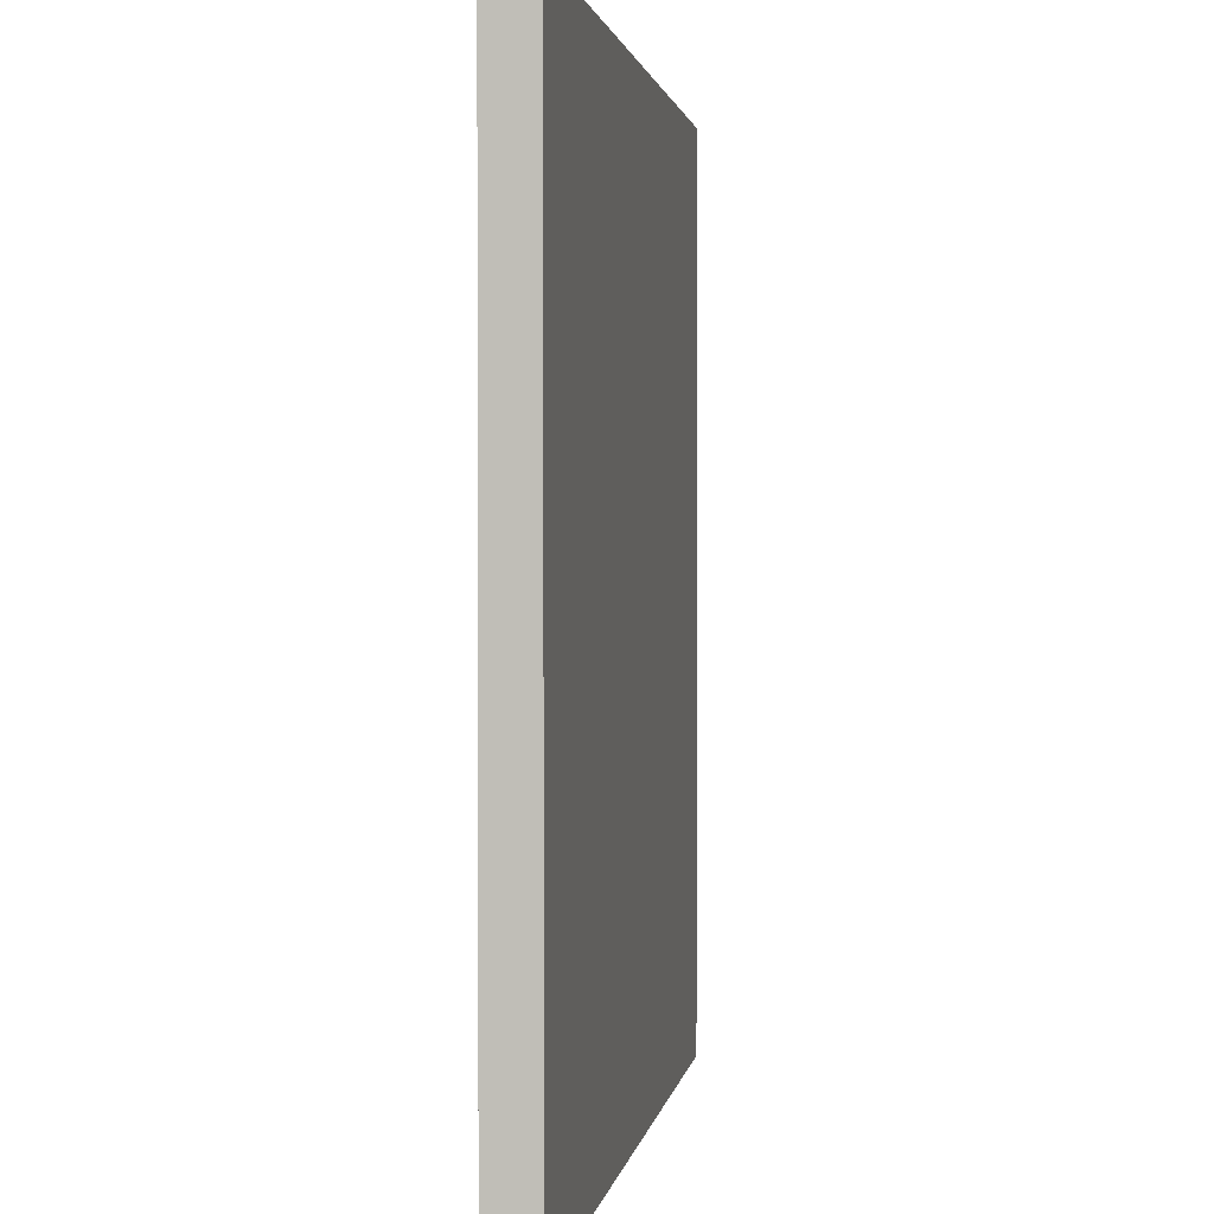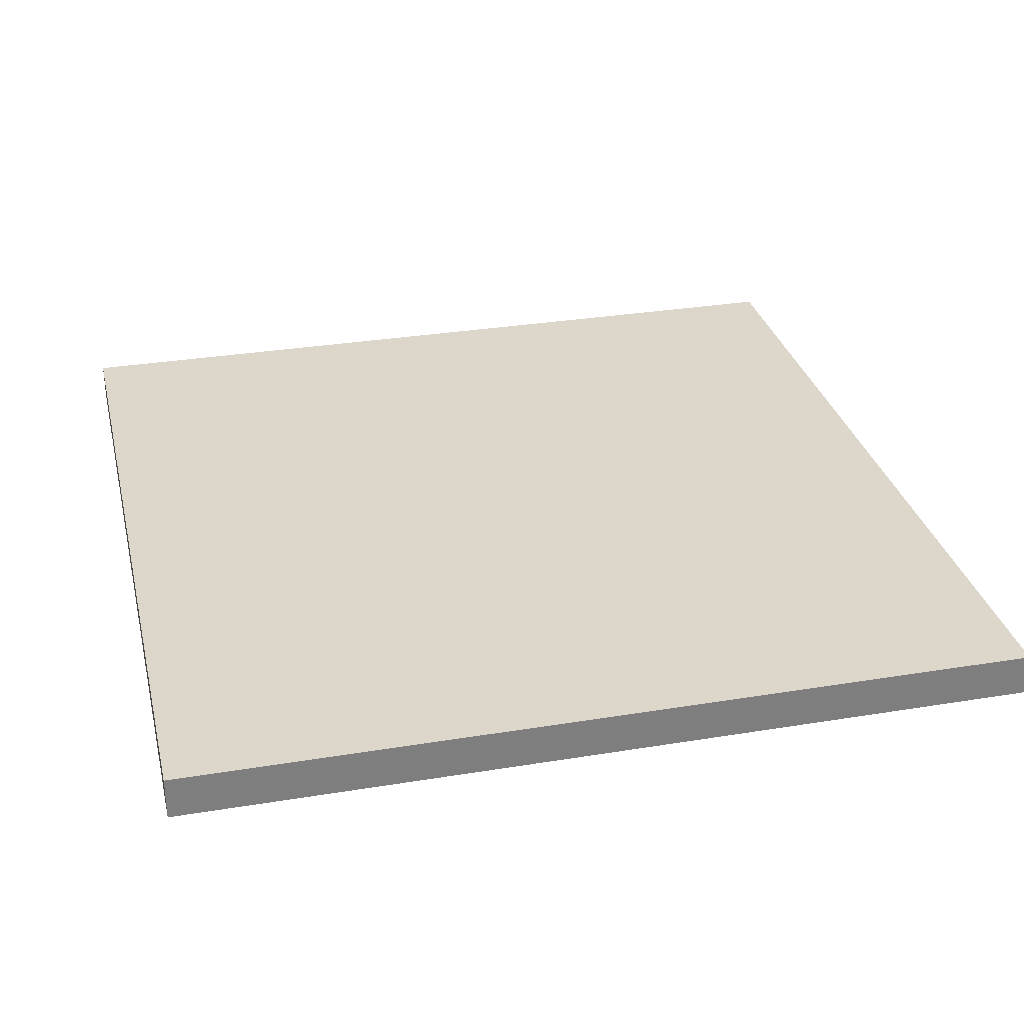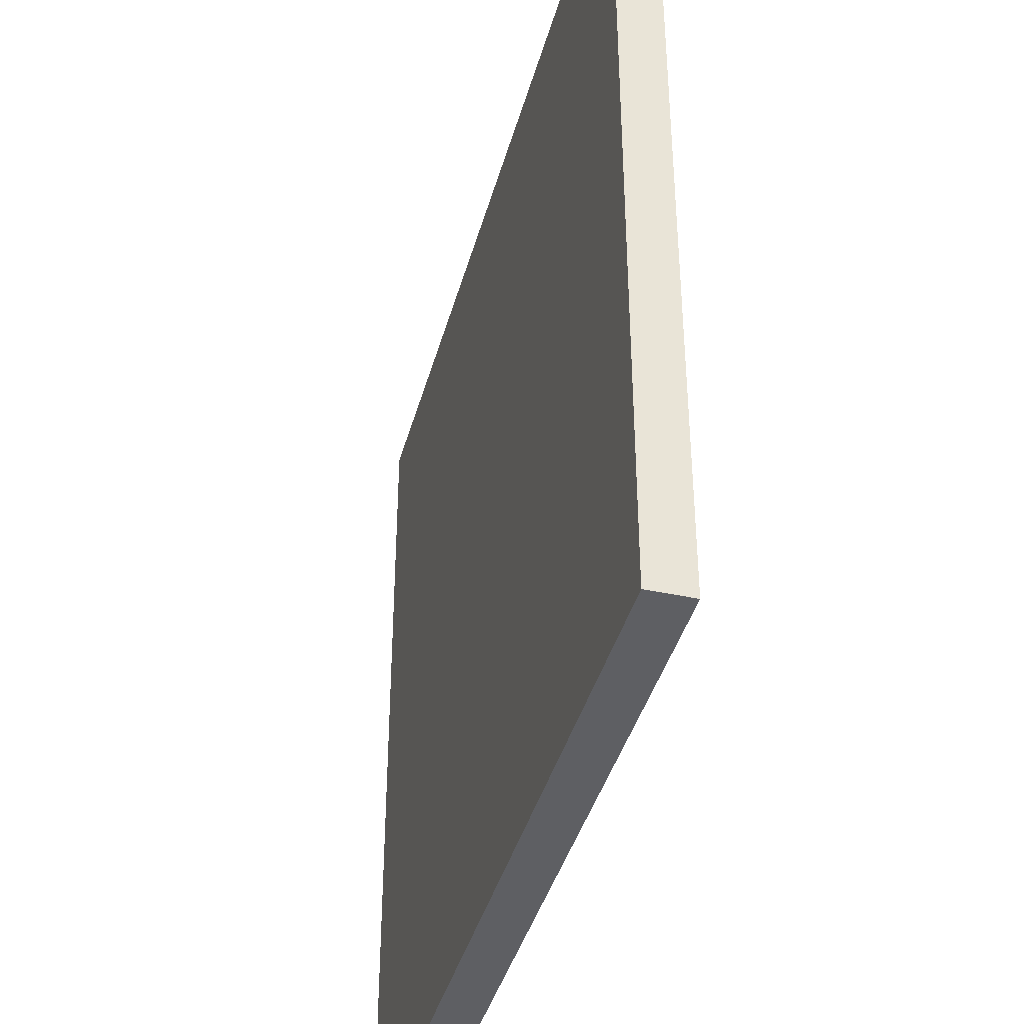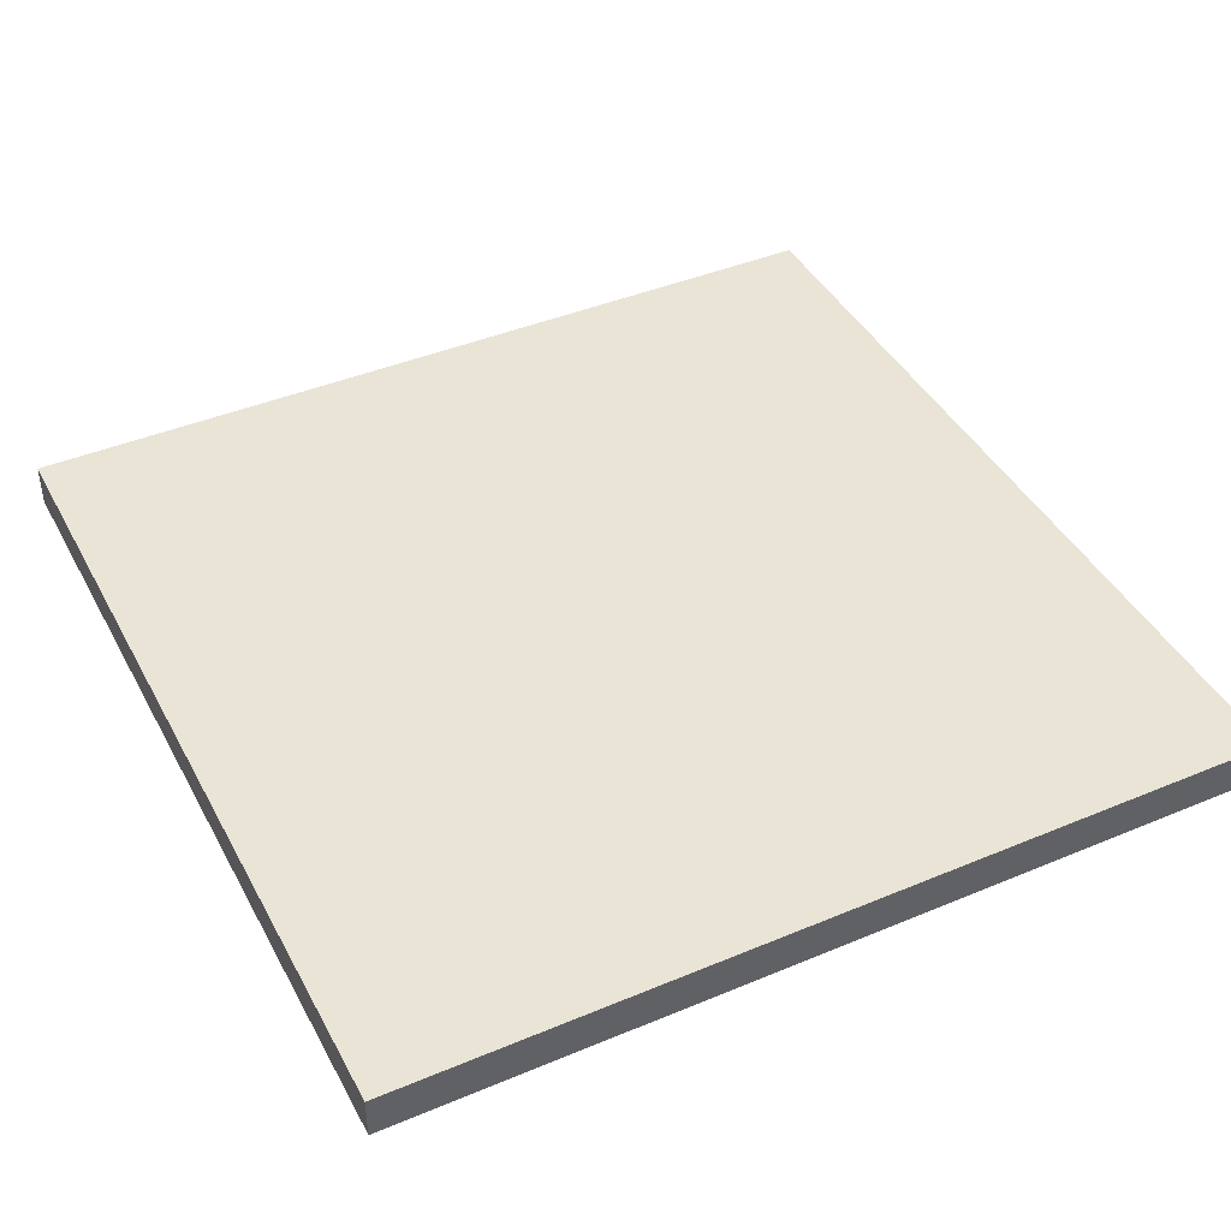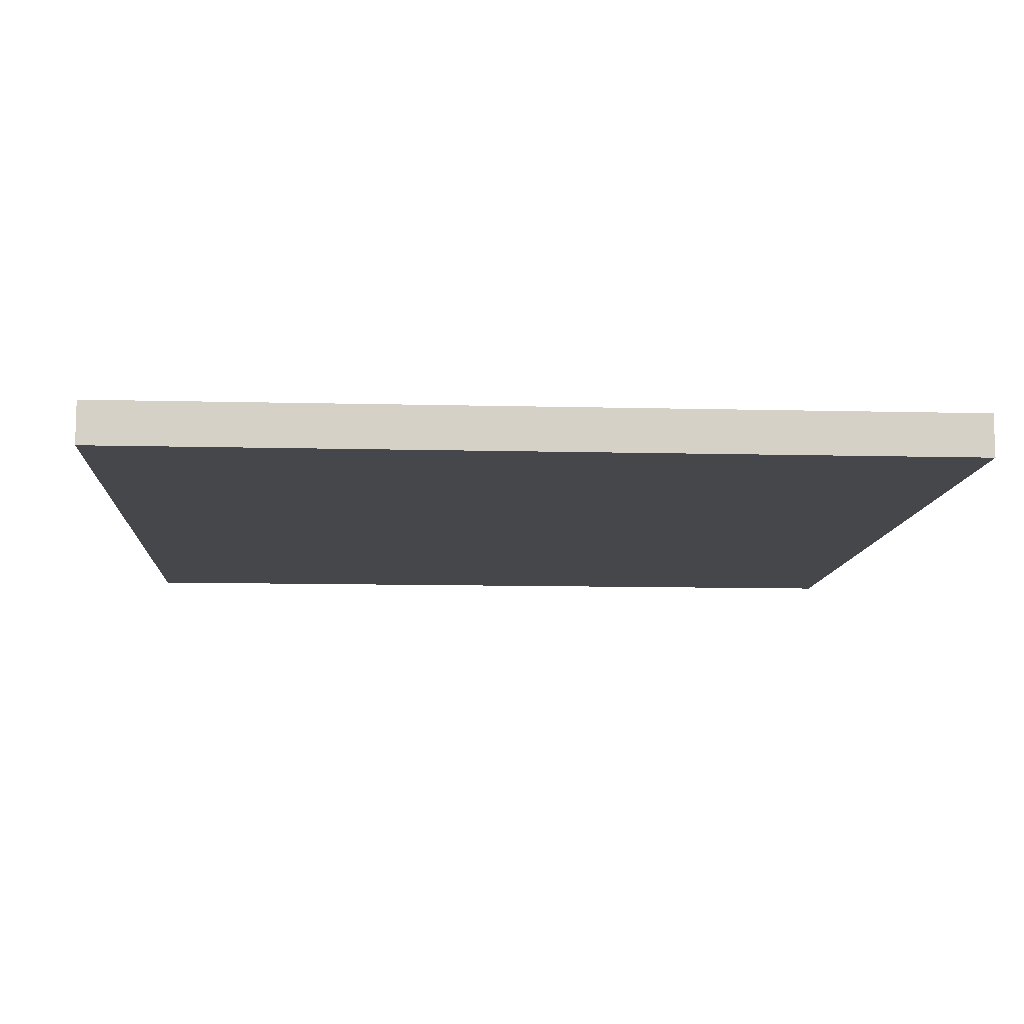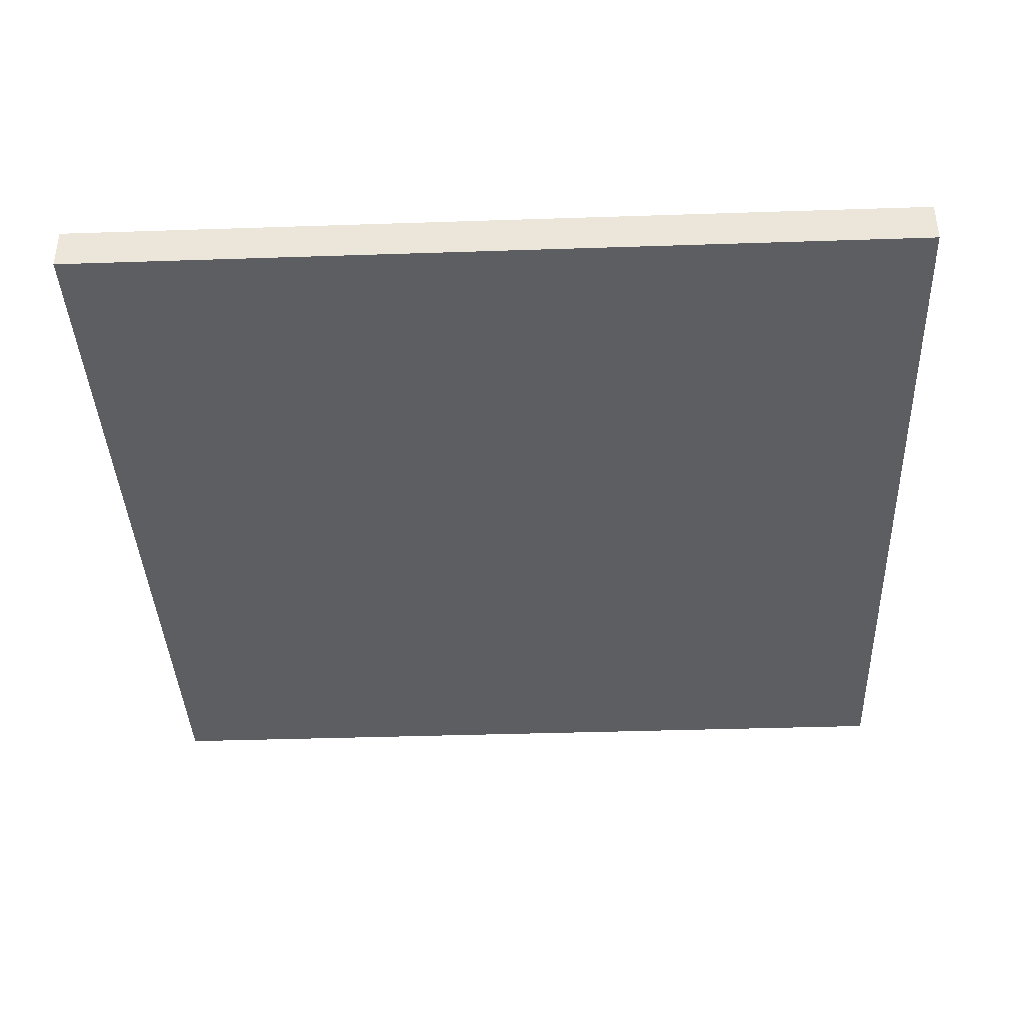
<metadata>
{"format":"obj","ext":"obj","renderer":"f3d","projection":"perspective","resolution":1024,"background":"white","views":[{"elev":1.6,"azim":98.3,"up":"+Z"},{"elev":30.8,"azim":166.7,"up":"+Y"},{"elev":-40.5,"azim":-104.9,"up":"+Z"},{"elev":42.6,"azim":-116.5,"up":"+Y"},{"elev":-10.4,"azim":176.3,"up":"+Y"},{"elev":-38.9,"azim":92.4,"up":"+Y"}]}
</metadata>
<code>
o
v -2 0 2
v -2 0 -2
v -2 0.1 2
v -2 0.1 1.8
v -2 0.1 0.3
v -2 0.1 -0.2
v -2 0.2 2
v -2 0.2 1.8
v -2 0.2 0.3
v -2 0.2 -0.2
v -2 0.2 -2
v 2 0 2
v 2 0 -2
v 2 0.1 2
v 2 0.1 1.8
v 2 0.1 0.3
v 2 0.1 -0.2
v 2 0.2 2
v 2 0.2 1.8
v 2 0.2 0.3
v 2 0.2 -0.2
v 2 0.2 -2
v -2 0 2
v -2 0.1 2
v -2 0.2 2
v -1.2 0.1 2
v -1.2 0.2 2
v 1.2 0.1 2
v 1.2 0.2 2
v 2 0 2
v 2 0.1 2
v 2 0.2 2
v -2 0 -2
v -2 0.2 -2
v 2 0 -2
v 2 0.2 -2
v -2 0 2
v 2 0 2
v -2 0 -2
v 2 0 -2
v -2 0.2 2
v -1.2 0.2 2
v 1.2 0.2 2
v 2 0.2 2
v -1.2 0.2 1.9
v -1 0.2 1.9
v 1 0.2 1.9
v 1.2 0.2 1.9
v -2 0.2 1.8
v -1.9 0.2 1.8
v -1 0.2 1.8
v -0.8 0.2 1.8
v 0.8 0.2 1.8
v 1 0.2 1.8
v 1.9 0.2 1.8
v 2 0.2 1.8
v -1.9 0.2 1.7
v -1.7 0.2 1.7
v -0.8 0.2 1.7
v -0.6 0.2 1.7
v 0.6 0.2 1.7
v 0.8 0.2 1.7
v 1.7 0.2 1.7
v 1.9 0.2 1.7
v -1.7 0.2 1.6
v -1.5 0.2 1.6
v -0.6 0.2 1.6
v -0.4 0.2 1.6
v 0.4 0.2 1.6
v 0.6 0.2 1.6
v 1.5 0.2 1.6
v 1.7 0.2 1.6
v -1.5 0.2 1.5
v -1.3 0.2 1.5
v -0.4 0.2 1.5
v -0.2 0.2 1.5
v 0.2 0.2 1.5
v 0.4 0.2 1.5
v 1.3 0.2 1.5
v 1.5 0.2 1.5
v -1.3 0.2 1.4
v -1.1 0.2 1.4
v -0.2 0.2 1.4
v -0.1 0.2 1.4
v 0.1 0.2 1.4
v 0.2 0.2 1.4
v 1.1 0.2 1.4
v 1.3 0.2 1.4
v -1.1 0.2 1.3
v -0.9 0.2 1.3
v -0.1 0.2 1.3
v 0.1 0.2 1.3
v 0.9 0.2 1.3
v 1.1 0.2 1.3
v -0.9 0.2 1.2
v -0.7 0.2 1.2
v 0.7 0.2 1.2
v 0.9 0.2 1.2
v -0.7 0.2 1.1
v -0.5 0.2 1.1
v 0.5 0.2 1.1
v 0.7 0.2 1.1
v -0.5 0.2 1
v -0.3 0.2 1
v 0.3 0.2 1
v 0.5 0.2 1
v -0.3 0.2 0.9
v -0.1 0.2 0.9
v 0.1 0.2 0.9
v 0.3 0.2 0.9
v -0.1 0.2 0.8
v 0.1 0.2 0.8
v -2 0.2 0.3
v -1.8 0.2 0.3
v 1.8 0.2 0.3
v 2 0.2 0.3
v -1.8 0.2 0.2
v -1.6 0.2 0.2
v 1.6 0.2 0.2
v 1.8 0.2 0.2
v -1.6 0.2 0.1
v -1.4 0.2 0.1
v 1.4 0.2 0.1
v 1.6 0.2 0.1
v -1.4 0.2 -2.384e-07
v -1.2 0.2 -2.384e-07
v 1.2 0.2 -2.384e-07
v 1.4 0.2 -2.384e-07
v -1.2 0.2 -0.1
v -1 0.2 -0.1
v 1 0.2 -0.1
v 1.2 0.2 -0.1
v -2 0.2 -0.2
v -1.8 0.2 -0.2
v -1 0.2 -0.2
v -0.8 0.2 -0.2
v 0.8 0.2 -0.2
v 1 0.2 -0.2
v 1.8 0.2 -0.2
v 2 0.2 -0.2
v -1.8 0.2 -0.3
v -1.6 0.2 -0.3
v -0.8 0.2 -0.3
v -0.6 0.2 -0.3
v 0.6 0.2 -0.3
v 0.8 0.2 -0.3
v 1.6 0.2 -0.3
v 1.8 0.2 -0.3
v -1.6 0.2 -0.4
v -1.4 0.2 -0.4
v -0.6 0.2 -0.4
v -0.4 0.2 -0.4
v 0.4 0.2 -0.4
v 0.6 0.2 -0.4
v 1.4 0.2 -0.4
v 1.6 0.2 -0.4
v -1.4 0.2 -0.5
v -1.2 0.2 -0.5
v -0.4 0.2 -0.5
v -0.2 0.2 -0.5
v 0.2 0.2 -0.5
v 0.4 0.2 -0.5
v 1.2 0.2 -0.5
v 1.4 0.2 -0.5
v -1.2 0.2 -0.6
v -1 0.2 -0.6
v -0.2 0.2 -0.6
v -0.1 0.2 -0.6
v 0.1 0.2 -0.6
v 0.2 0.2 -0.6
v 1 0.2 -0.6
v 1.2 0.2 -0.6
v -1 0.2 -0.7
v -0.8 0.2 -0.7
v -0.1 0.2 -0.7
v 0.1 0.2 -0.7
v 0.8 0.2 -0.7
v 1 0.2 -0.7
v -0.8 0.2 -0.8
v -0.6 0.2 -0.8
v 0.6 0.2 -0.8
v 0.8 0.2 -0.8
v -0.6 0.2 -0.9
v -0.4 0.2 -0.9
v 0.4 0.2 -0.9
v 0.6 0.2 -0.9
v -0.4 0.2 -1
v -0.2 0.2 -1
v 0.2 0.2 -1
v 0.4 0.2 -1
v -0.2 0.2 -1.1
v -0.1 0.2 -1.1
v 0.1 0.2 -1.1
v 0.2 0.2 -1.1
v -0.1 0.2 -1.2
v 0.1 0.2 -1.2
v -2 0.2 -2
v 2 0.2 -2
f 3 2 1
f 4 2 3
f 5 2 4
f 6 2 5
f 7 4 3
f 8 5 4
f 8 4 7
f 9 6 5
f 9 5 8
f 10 2 6
f 10 6 9
f 11 2 10
f 12 13 14
f 14 13 15
f 15 13 16
f 16 13 17
f 14 15 18
f 15 16 19
f 18 15 19
f 16 17 20
f 19 16 20
f 17 13 21
f 20 17 21
f 21 13 22
f 26 24 23
f 26 25 24
f 27 25 26
f 28 26 23
f 28 27 26
f 29 27 28
f 30 28 23
f 31 29 28
f 31 28 30
f 32 29 31
f 33 34 35
f 35 34 36
f 39 38 37
f 40 38 39
f 41 42 45
f 42 43 45
f 45 43 46
f 46 43 47
f 43 44 48
f 47 43 48
f 41 45 49
f 45 46 49
f 49 46 50
f 46 47 51
f 50 46 51
f 51 47 52
f 52 47 53
f 47 48 54
f 53 47 54
f 48 44 55
f 54 48 55
f 55 44 56
f 49 50 57
f 50 51 57
f 51 52 57
f 57 52 58
f 52 53 59
f 58 52 59
f 59 53 60
f 60 53 61
f 53 54 62
f 61 53 62
f 54 55 62
f 62 55 63
f 55 56 64
f 63 55 64
f 57 58 65
f 59 60 65
f 58 59 65
f 65 60 66
f 60 61 67
f 66 60 67
f 67 61 68
f 68 61 69
f 62 63 70
f 69 61 70
f 61 62 70
f 70 63 71
f 63 64 72
f 71 63 72
f 65 66 73
f 67 68 73
f 66 67 73
f 73 68 74
f 68 69 75
f 74 68 75
f 75 69 76
f 76 69 77
f 70 71 78
f 77 69 78
f 69 70 78
f 78 71 79
f 71 72 80
f 79 71 80
f 73 74 81
f 75 76 81
f 74 75 81
f 81 76 82
f 76 77 83
f 82 76 83
f 83 77 84
f 84 77 85
f 78 79 86
f 85 77 86
f 77 78 86
f 86 79 87
f 79 80 88
f 87 79 88
f 81 82 89
f 83 84 89
f 82 83 89
f 89 84 90
f 84 85 91
f 90 84 91
f 86 87 92
f 91 85 92
f 85 86 92
f 92 87 93
f 87 88 94
f 93 87 94
f 89 90 95
f 90 91 95
f 92 93 95
f 91 92 95
f 95 93 96
f 96 93 97
f 93 94 98
f 97 93 98
f 96 97 99
f 95 96 99
f 99 97 100
f 100 97 101
f 97 98 102
f 101 97 102
f 100 101 103
f 99 100 103
f 103 101 104
f 104 101 105
f 101 102 106
f 105 101 106
f 104 105 107
f 103 104 107
f 107 105 108
f 108 105 109
f 105 106 110
f 109 105 110
f 108 109 111
f 107 108 111
f 109 110 112
f 111 109 112
f 49 57 113
f 57 65 113
f 111 112 113
f 107 111 113
f 103 107 113
f 65 73 113
f 99 103 113
f 81 89 113
f 95 99 113
f 73 81 113
f 89 95 113
f 113 112 114
f 72 64 115
f 114 112 115
f 80 72 115
f 88 80 115
f 102 98 115
f 106 102 115
f 98 94 115
f 110 106 115
f 94 88 115
f 112 110 115
f 64 56 116
f 115 64 116
f 113 114 117
f 114 115 117
f 117 115 118
f 118 115 119
f 115 116 120
f 119 115 120
f 118 119 121
f 117 118 121
f 121 119 122
f 122 119 123
f 119 120 124
f 123 119 124
f 122 123 125
f 121 122 125
f 125 123 126
f 126 123 127
f 123 124 128
f 127 123 128
f 126 127 129
f 125 126 129
f 129 127 130
f 130 127 131
f 127 128 132
f 131 127 132
f 113 117 133
f 117 121 133
f 121 125 133
f 129 130 133
f 125 129 133
f 133 130 134
f 130 131 135
f 134 130 135
f 135 131 136
f 136 131 137
f 131 132 138
f 137 131 138
f 120 116 139
f 138 132 139
f 132 128 139
f 124 120 139
f 128 124 139
f 139 116 140
f 135 136 141
f 134 135 141
f 133 134 141
f 141 136 142
f 136 137 143
f 142 136 143
f 143 137 144
f 144 137 145
f 137 138 146
f 145 137 146
f 138 139 146
f 146 139 147
f 139 140 148
f 147 139 148
f 141 142 149
f 143 144 149
f 142 143 149
f 149 144 150
f 144 145 151
f 150 144 151
f 151 145 152
f 152 145 153
f 146 147 154
f 153 145 154
f 145 146 154
f 154 147 155
f 147 148 156
f 155 147 156
f 149 150 157
f 151 152 157
f 150 151 157
f 157 152 158
f 152 153 159
f 158 152 159
f 159 153 160
f 160 153 161
f 154 155 162
f 161 153 162
f 153 154 162
f 162 155 163
f 155 156 164
f 163 155 164
f 157 158 165
f 159 160 165
f 158 159 165
f 165 160 166
f 160 161 167
f 166 160 167
f 167 161 168
f 168 161 169
f 162 163 170
f 169 161 170
f 161 162 170
f 170 163 171
f 163 164 172
f 171 163 172
f 165 166 173
f 167 168 173
f 166 167 173
f 173 168 174
f 168 169 175
f 174 168 175
f 170 171 176
f 175 169 176
f 169 170 176
f 176 171 177
f 171 172 178
f 177 171 178
f 173 174 179
f 174 175 179
f 176 177 179
f 175 176 179
f 179 177 180
f 180 177 181
f 177 178 182
f 181 177 182
f 180 181 183
f 179 180 183
f 183 181 184
f 184 181 185
f 181 182 186
f 185 181 186
f 184 185 187
f 183 184 187
f 187 185 188
f 188 185 189
f 185 186 190
f 189 185 190
f 188 189 191
f 187 188 191
f 191 189 192
f 192 189 193
f 189 190 194
f 193 189 194
f 192 193 195
f 191 192 195
f 193 194 196
f 195 193 196
f 133 141 197
f 141 149 197
f 195 196 197
f 191 195 197
f 187 191 197
f 149 157 197
f 183 187 197
f 165 173 197
f 179 183 197
f 157 165 197
f 173 179 197
f 156 148 198
f 197 196 198
f 164 156 198
f 186 182 198
f 190 186 198
f 182 178 198
f 194 190 198
f 178 172 198
f 196 194 198
f 172 164 198
f 148 140 198

</code>
